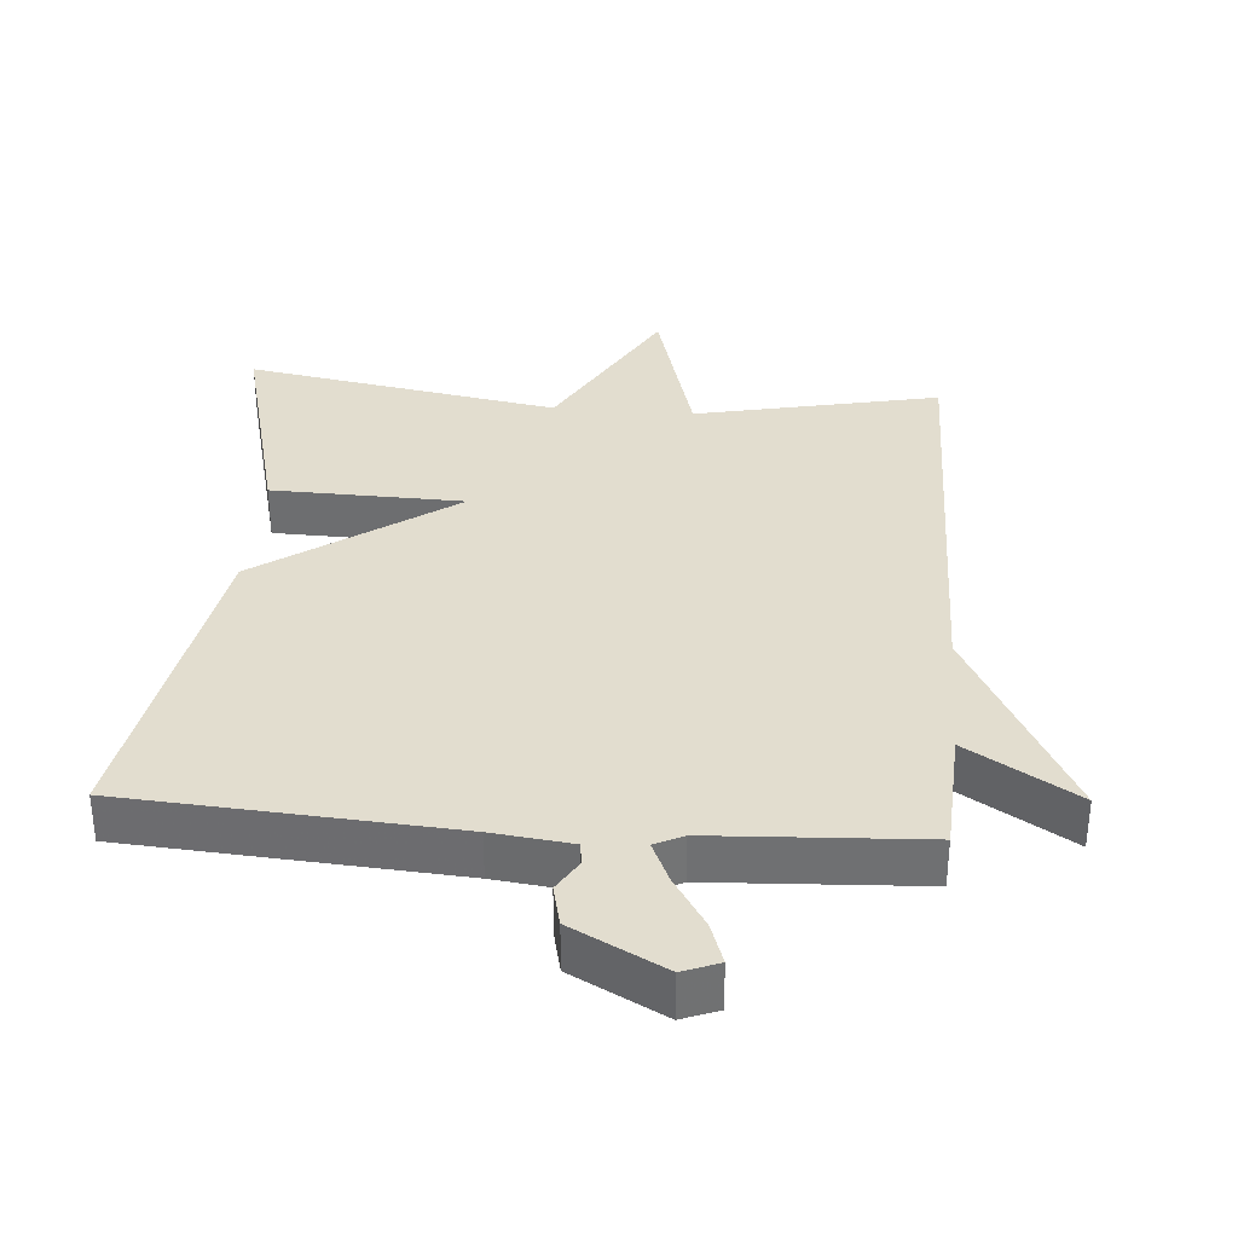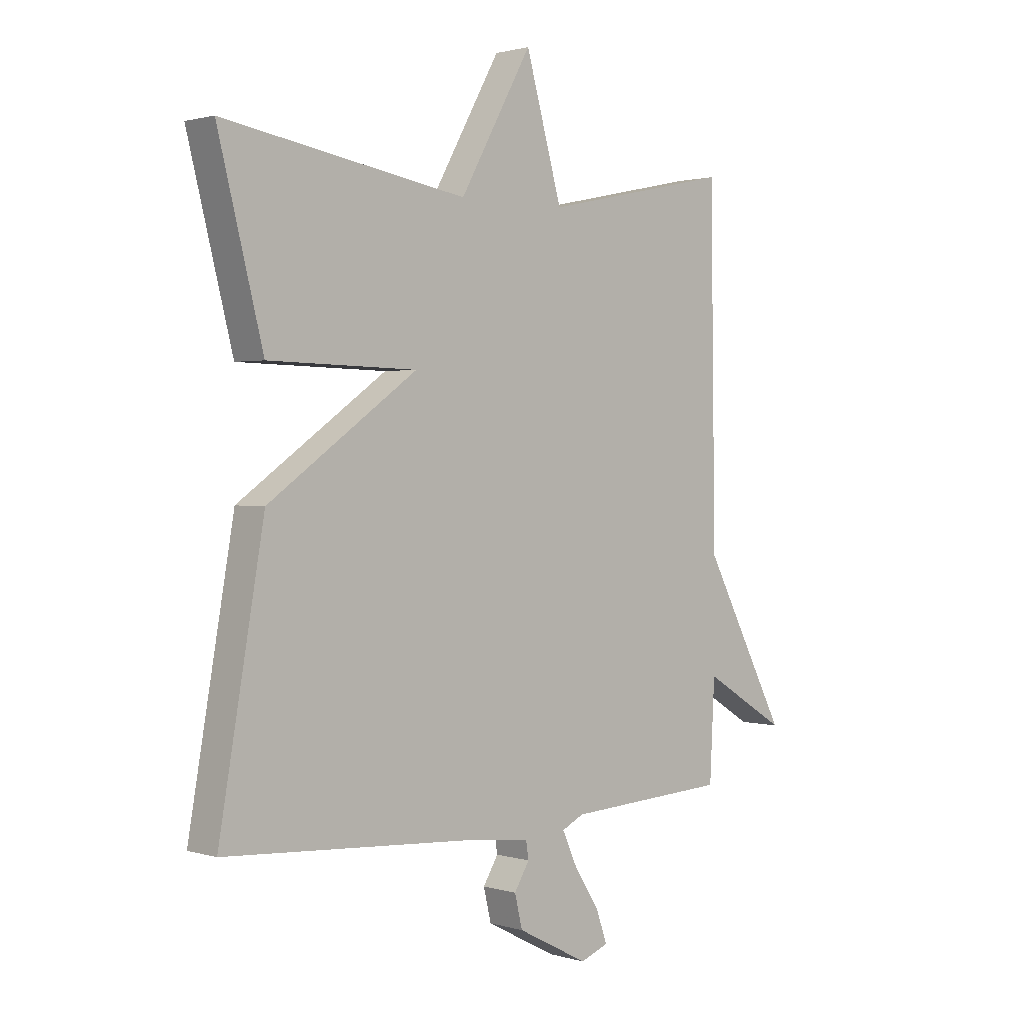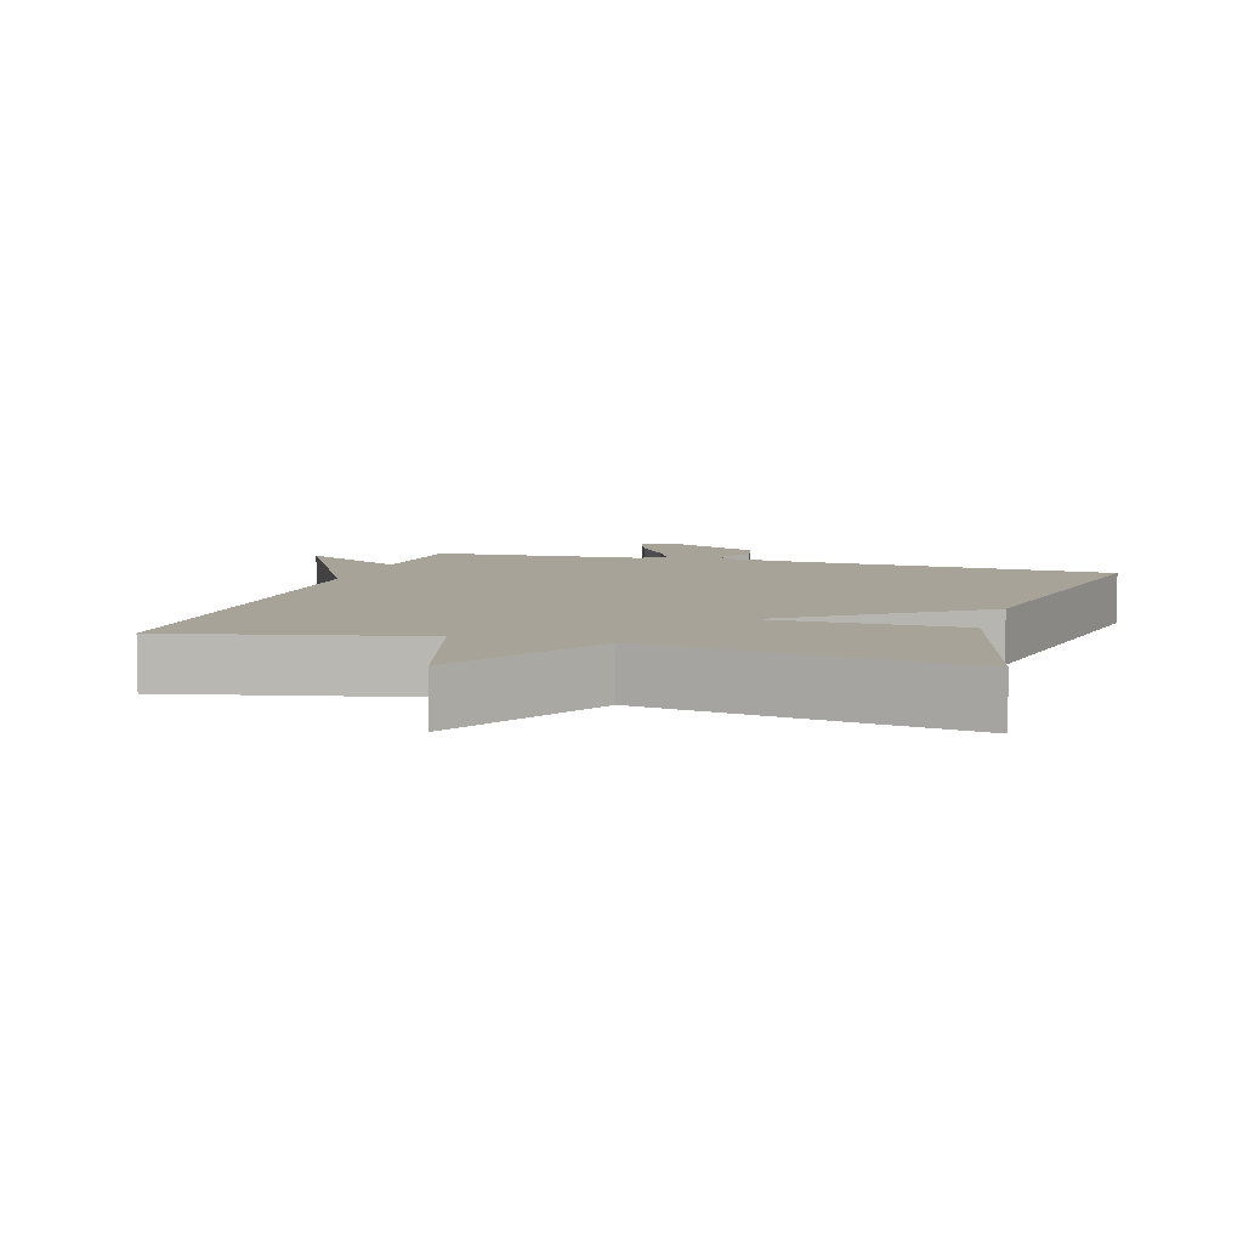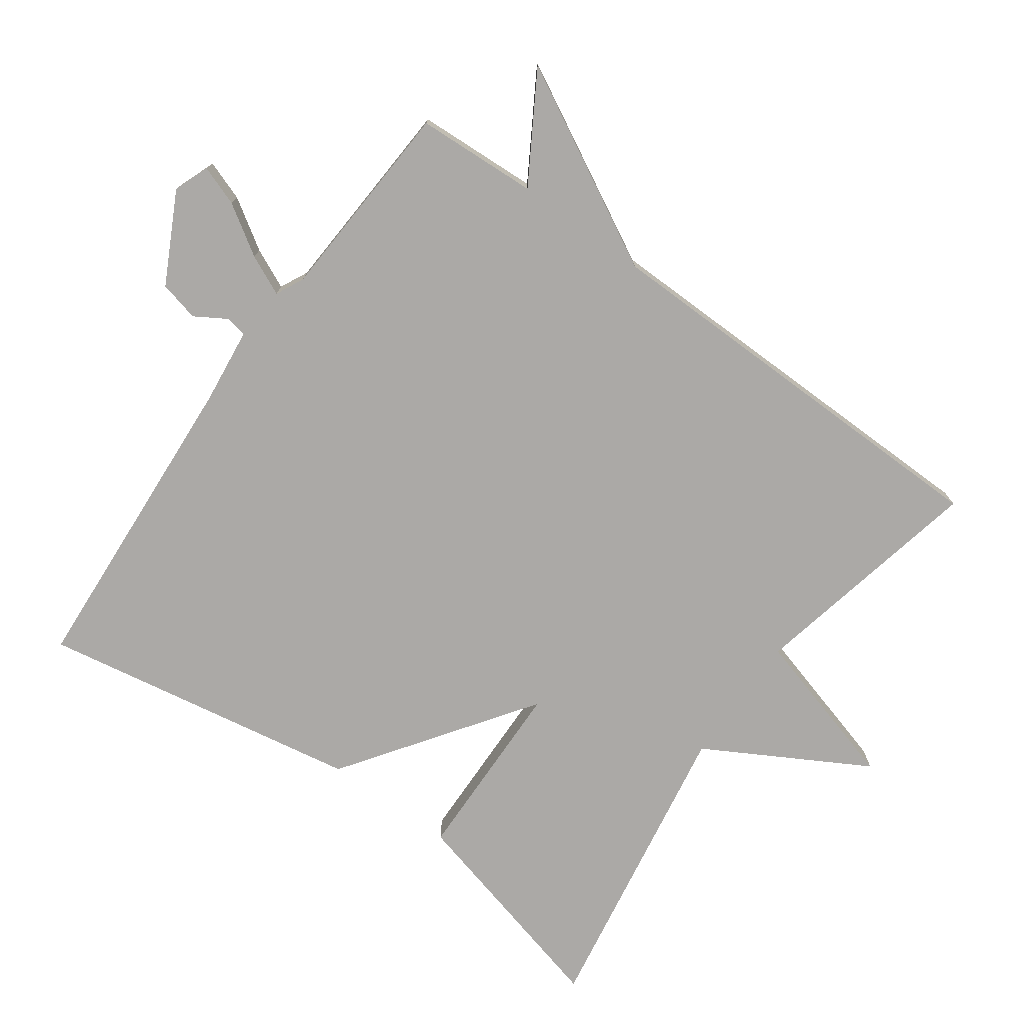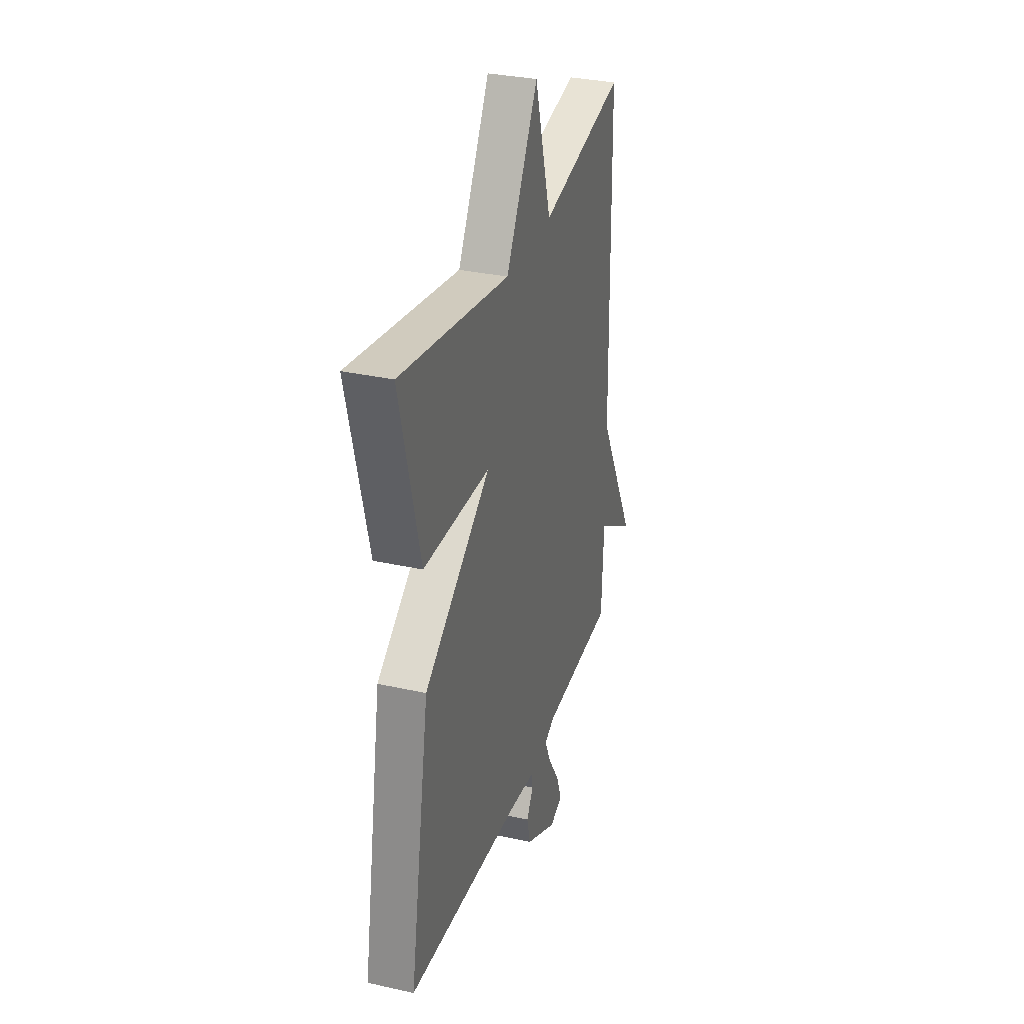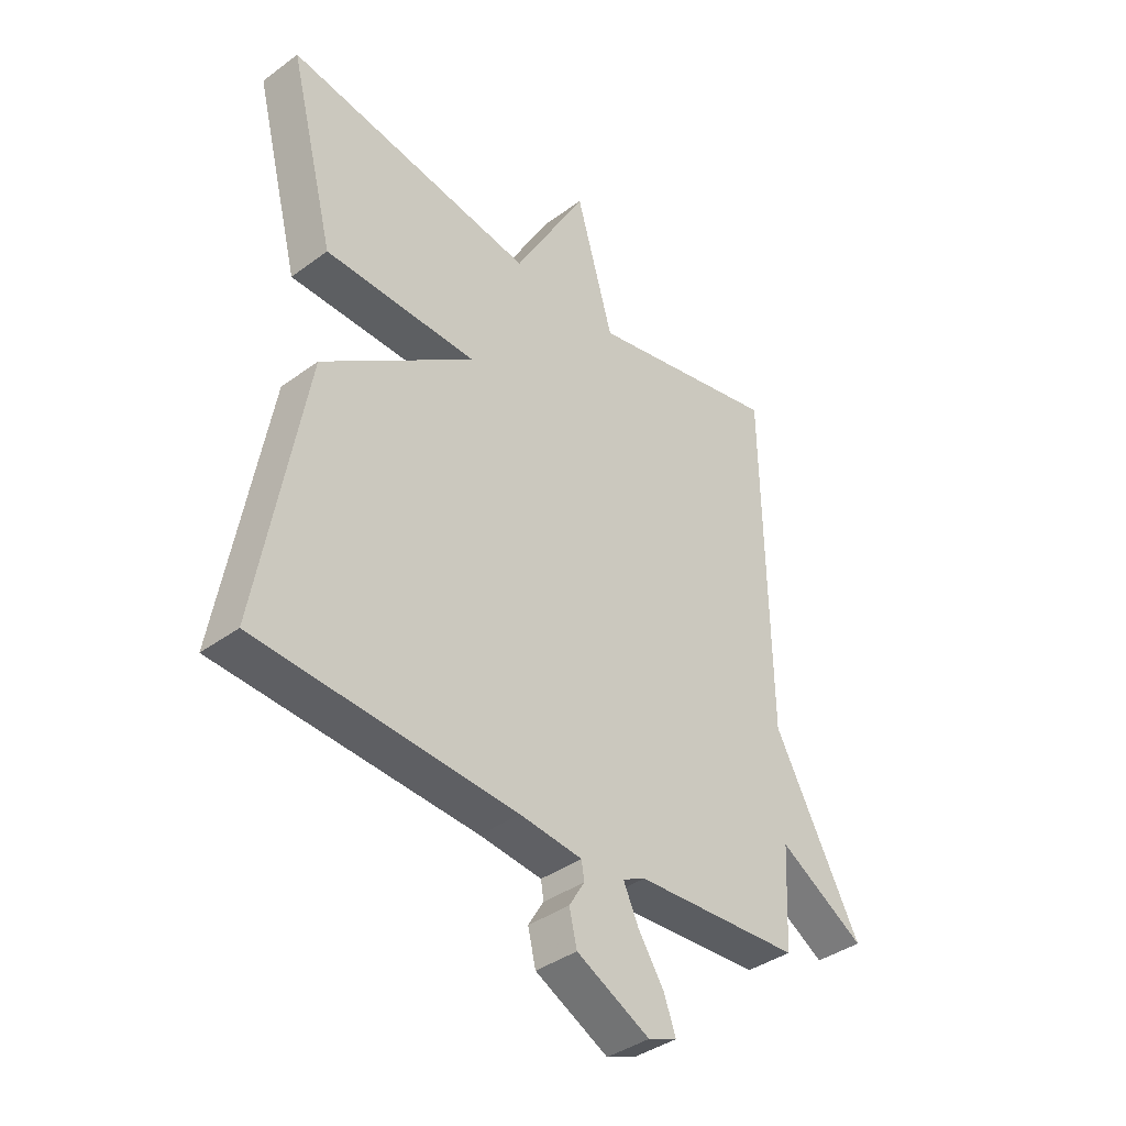
<metadata>
{"format":"obj","ext":"obj","renderer":"f3d","projection":"perspective","resolution":1024,"background":"white","views":[{"elev":35.0,"azim":-175.3,"up":"+Y"},{"elev":1.4,"azim":136.6,"up":"+Z"},{"elev":6.9,"azim":16.6,"up":"+Y"},{"elev":-75.6,"azim":-125.7,"up":"+Y"},{"elev":32.1,"azim":107.4,"up":"+Z"},{"elev":-38.7,"azim":132.7,"up":"+Z"}]}
</metadata>
<code>
v 0.5 0.07 -0.5
v 0.034 0.07 -0.53
v -0.079 0.07 -0.543
v -0.084 0.07 -0.575
v -0.056 0.07 -0.621
v -0.07 0.07 -0.68
v -0.202 0.07 -0.748
v -0.254 0.07 -0.728
v -0.233 0.07 -0.669
v -0.186 0.07 -0.596
v -0.159 0.07 -0.537
v -0.2 0.07 -0.517
v -0.5 0.07 -0.5
v -0.509 0.07 -0.321
v -0.665 0.07 -0.415
v -0.509 0.07 -0.121
v -0.5 0.07 0.5
v -0.15 0.07 0.425
v -0.083 0.07 0.662
v 0.05 0.07 0.425
v 0.5 0.07 0.5
v 0.417 0.07 0.174
v 0.142 0.07 0.168
v 0.417 0.07 -0.026
v 0.5 0 -0.5
v 0.034 0 -0.53
v -0.079 0 -0.543
v -0.084 0 -0.575
v -0.056 0 -0.621
v -0.07 0 -0.68
v -0.202 0 -0.748
v -0.254 0 -0.728
v -0.233 0 -0.669
v -0.186 0 -0.596
v -0.159 0 -0.537
v -0.2 0 -0.517
v -0.5 0 -0.5
v -0.509 0 -0.321
v -0.665 0 -0.415
v -0.509 0 -0.121
v -0.5 0 0.5
v -0.15 0 0.425
v -0.083 0 0.662
v 0.05 0 0.425
v 0.5 0 0.5
v 0.417 0 0.174
v 0.142 0 0.168
v 0.417 0 -0.026
f 23 24 1 2
f 20 21 22 23
f 23 2 3
f 20 23 3
f 19 20 3
f 18 19 3
f 18 3 4
f 17 18 4
f 16 17 4
f 14 15 16
f 12 13 14 16
f 11 12 16
f 11 16 4 5
f 5 6 7
f 11 5 7
f 10 11 7
f 7 8 9 10
f 26 25 48 47
f 47 46 45 44
f 27 26 47
f 27 47 44
f 27 44 43
f 27 43 42
f 28 27 42
f 28 42 41
f 28 41 40
f 40 39 38
f 40 38 37 36
f 40 36 35
f 29 28 40 35
f 31 30 29
f 31 29 35
f 31 35 34
f 34 33 32 31
f 1 25 26 2
f 2 26 27 3
f 3 27 28 4
f 4 28 29 5
f 5 29 30 6
f 6 30 31 7
f 7 31 32 8
f 8 32 33 9
f 9 33 34 10
f 10 34 35 11
f 11 35 36 12
f 12 36 37 13
f 13 37 38 14
f 14 38 39 15
f 15 39 40 16
f 16 40 41 17
f 17 41 42 18
f 18 42 43 19
f 19 43 44 20
f 20 44 45 21
f 21 45 46 22
f 22 46 47 23
f 23 47 48 24
f 24 48 25 1

</code>
